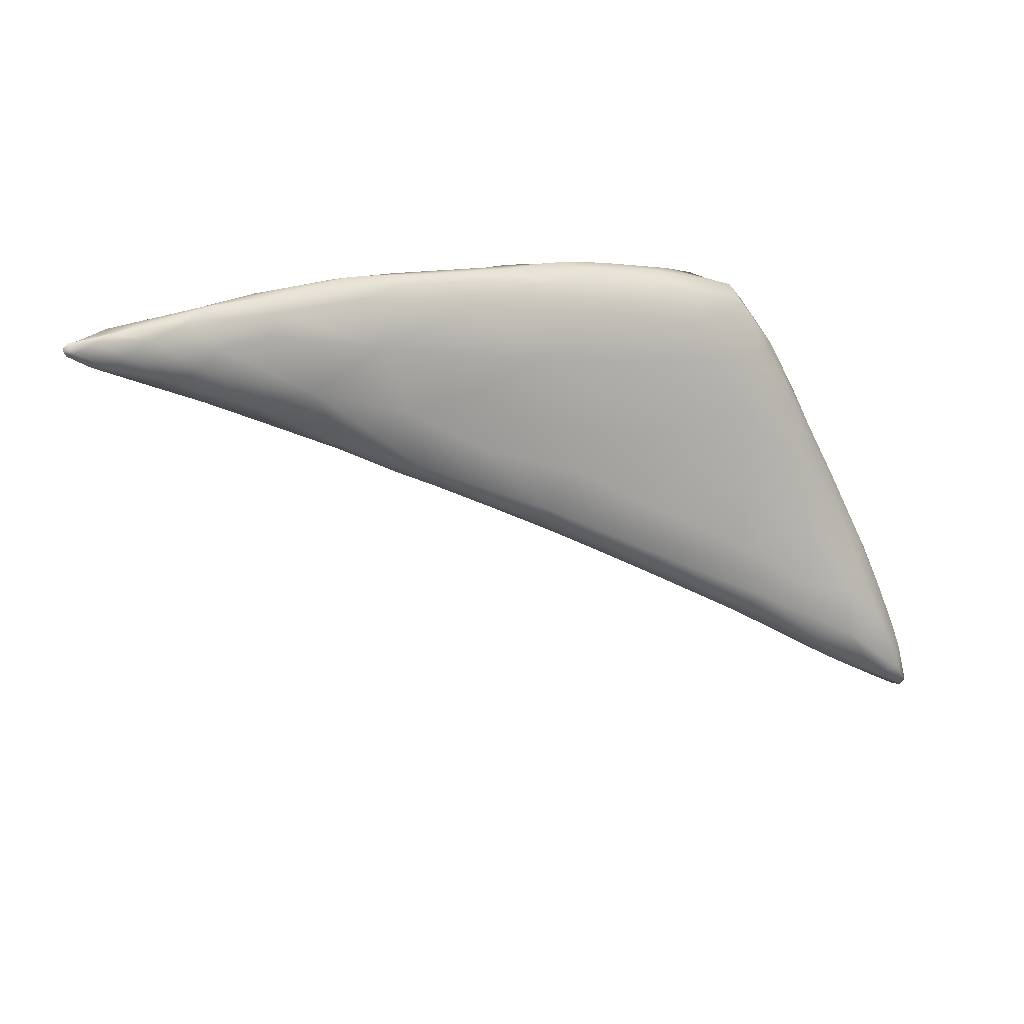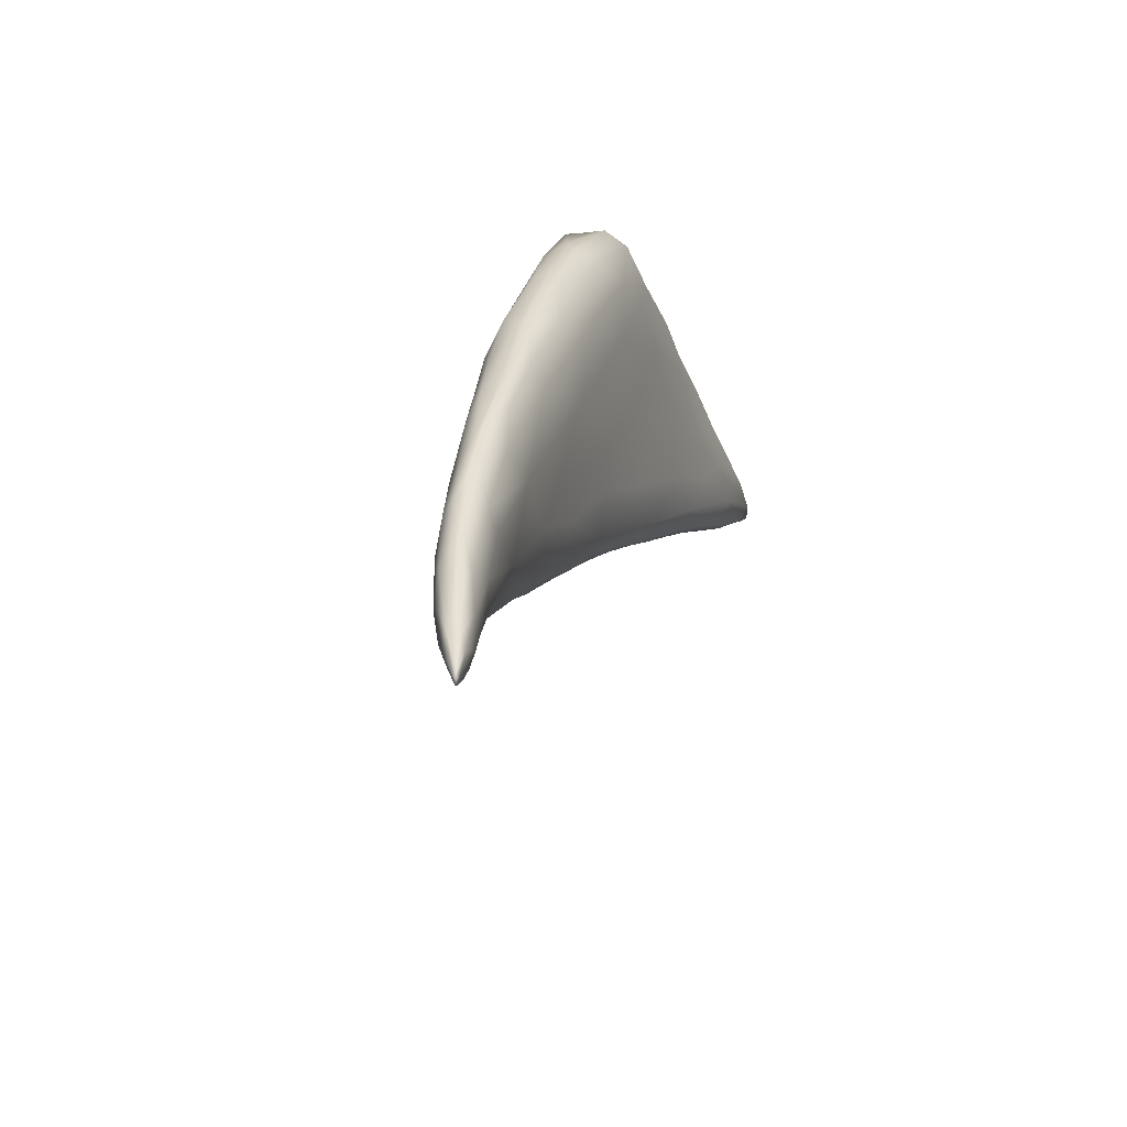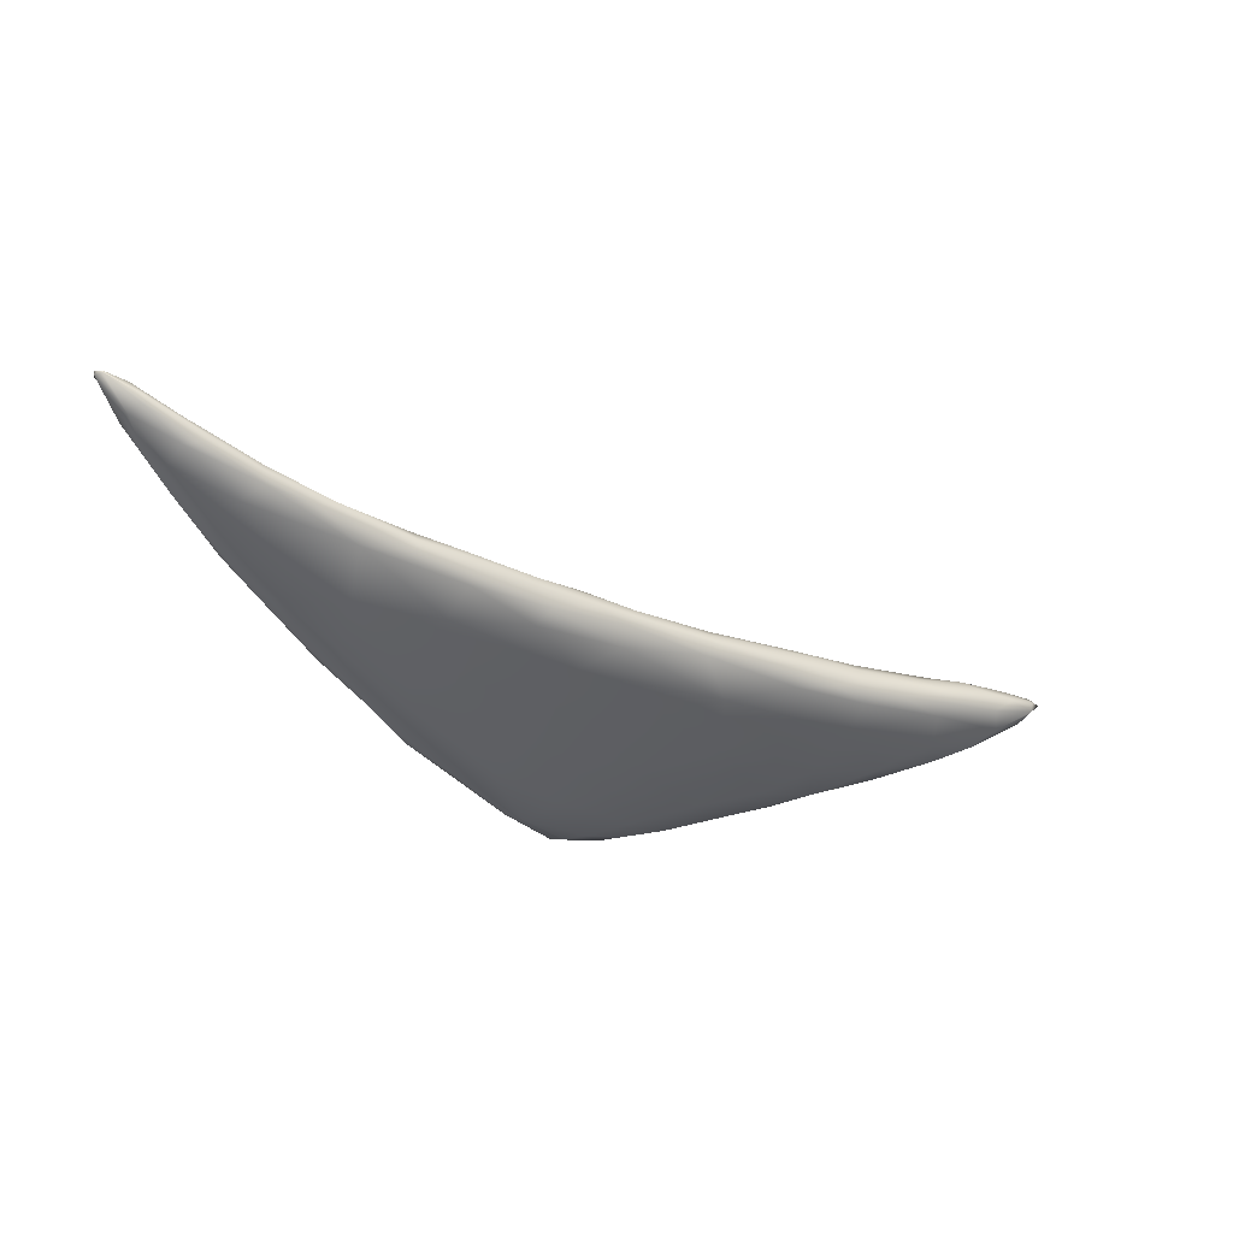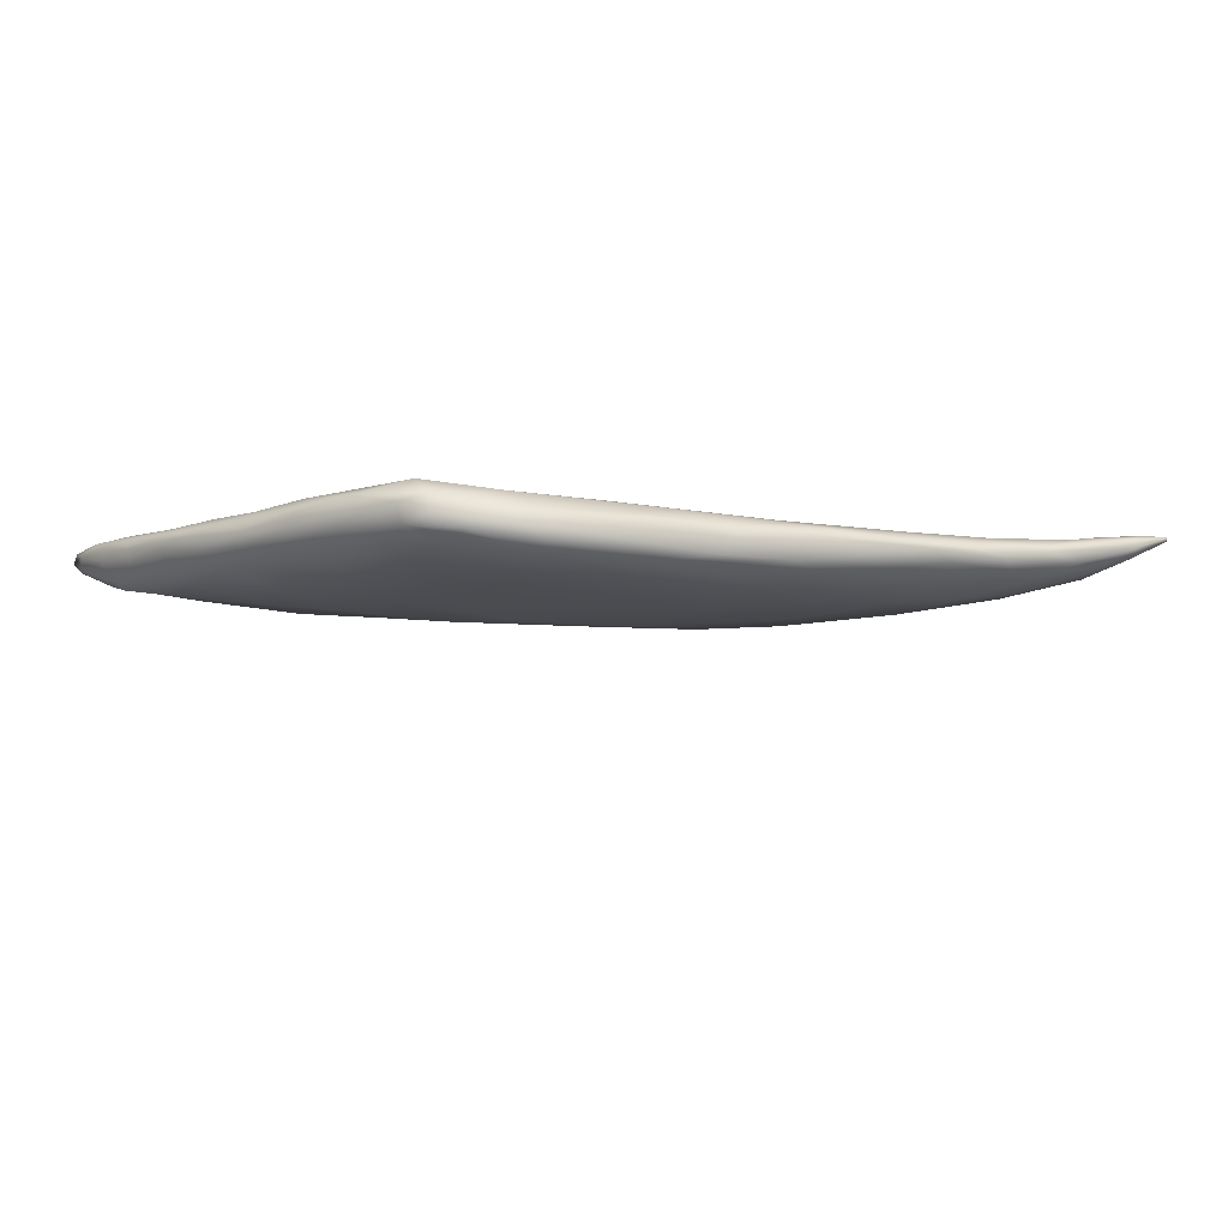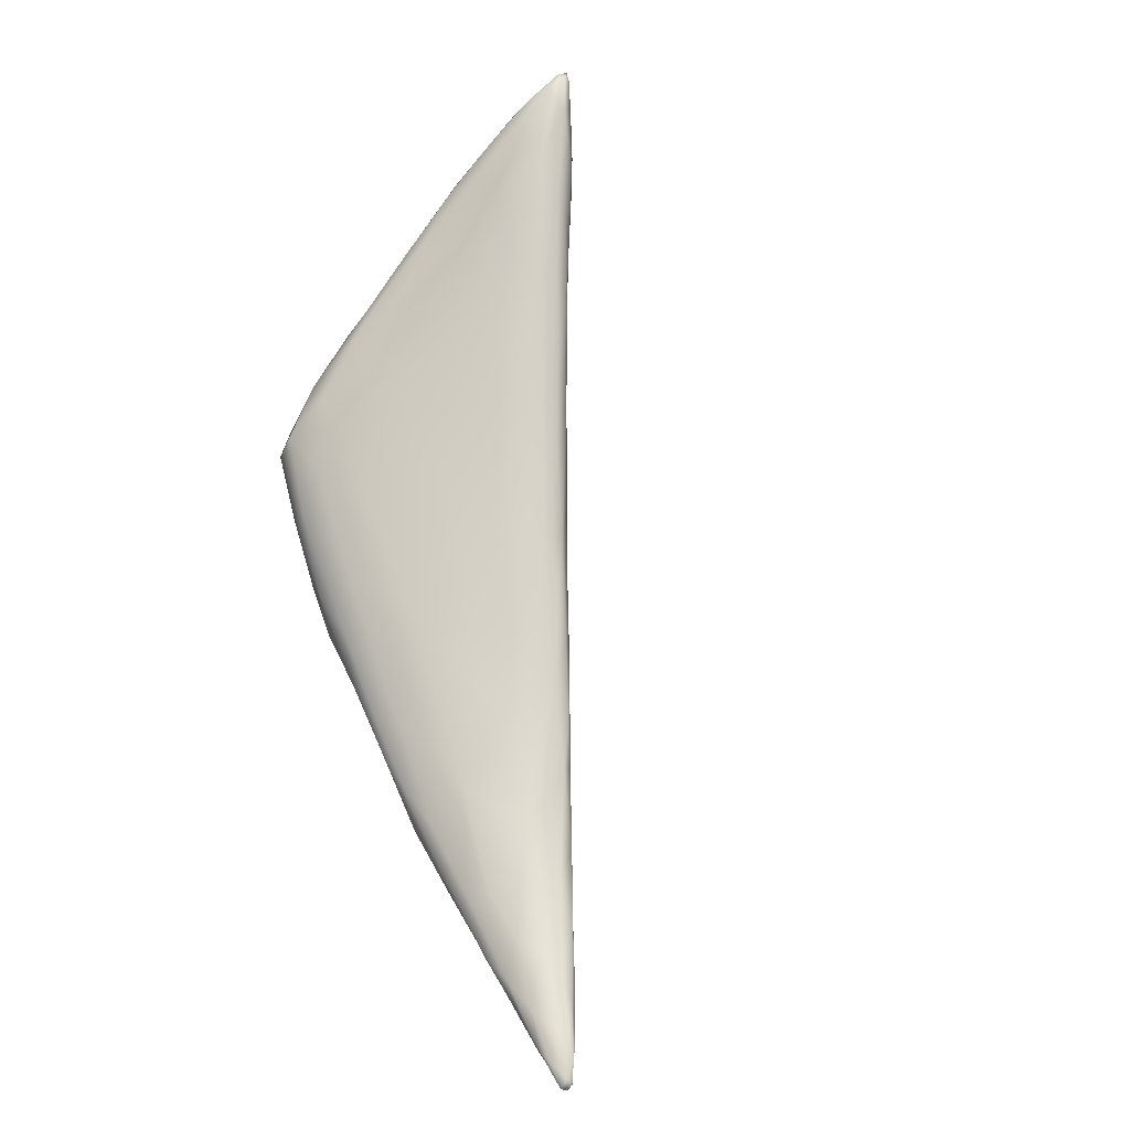
<metadata>
{"format":"obj","ext":"obj","renderer":"f3d","projection":"perspective","resolution":1024,"background":"white","views":[{"elev":25.1,"azim":155.1,"up":"+Z"},{"elev":39.8,"azim":107.5,"up":"+Z"},{"elev":-34.0,"azim":117.1,"up":"+Y"},{"elev":-27.9,"azim":-27.6,"up":"+Y"},{"elev":73.3,"azim":59.0,"up":"+Y"}]}
</metadata>
<code>
o 805
v 7.81 0.5239 3.343
v 7.827 0.5236 3.348
v 7.826 0.505 3.353
v 7.821 0.5352 3.355
v 7.815 0.4934 3.383
v 7.867 0.4591 3.414
v 7.875 0.509 3.374
v 7.904 0.4777 3.4
v 7.88 0.5309 3.391
v 7.809 0.535 3.361
v 7.83 0.5383 3.393
v 7.955 0.4827 3.418
v 7.81 0.5144 3.395
v 7.949 0.5075 3.42
v 7.963 0.5191 3.441
v 7.877 0.431 3.463
v 7.851 0.4464 3.463
v 7.828 0.4734 3.469
v 7.991 0.4571 3.447
v 7.822 0.5204 3.437
v 7.946 0.526 3.492
v 8.005 0.4337 3.482
v 8.033 0.4621 3.468
v 8.017 0.4822 3.459
v 8.019 0.5127 3.491
v 7.947 0.4128 3.517
v 7.869 0.5166 3.503
v 8.096 0.4359 3.517
v 8.096 0.4615 3.51
v 7.827 0.4954 3.479
v 8.053 0.4906 3.494
v 7.886 0.4132 3.537
v 8.155 0.4039 3.571
v 7.859 0.4325 3.552
v 7.851 0.4816 3.552
v 7.945 0.5046 3.577
v 8.181 0.4595 3.567
v 8.168 0.4817 3.58
v 8.179 0.4336 3.564
v 7.85 0.4581 3.554
v 8.234 0.4653 3.609
v 8.043 0.4977 3.61
v 8.123 0.493 3.596
v 7.954 0.3829 3.625
v 8.106 0.384 3.618
v 8.222 0.4104 3.595
v 7.903 0.3955 3.651
v 8.283 0.3896 3.651
v 8.27 0.4301 3.618
v 7.87 0.4423 3.631
v 8.307 0.4615 3.662
v 7.901 0.4795 3.615
v 7.882 0.4214 3.648
v 8.294 0.4505 3.64
v 8.351 0.4077 3.67
v 8.368 0.4276 3.68
v 8.326 0.4652 3.709
v 8.02 0.4751 3.692
v 8.176 0.474 3.708
v 8.058 0.3515 3.715
v 8.443 0.4068 3.722
v 8.376 0.4435 3.694
v 7.889 0.4472 3.665
v 8.185 0.3519 3.714
v 8.358 0.3513 3.757
v 8.456 0.3846 3.745
v 7.903 0.4154 3.718
v 7.942 0.4482 3.735
v 7.967 0.3564 3.759
v 8.458 0.4236 3.737
v 8.442 0.4419 3.744
v 8.225 0.3256 3.821
v 7.927 0.385 3.739
v 8.543 0.4037 3.783
v 7.937 0.4129 3.787
v 8.058 0.3306 3.824
v 8.584 0.4246 3.818
v 8.162 0.4506 3.822
v 8.422 0.3248 3.859
v 8.601 0.325 3.924
v 8.584 0.3566 3.844
v 8.601 0.3857 3.823
v 8.021 0.4368 3.828
v 8.366 0.4497 3.822
v 8.565 0.4404 3.847
v 7.967 0.3524 3.843
v 7.959 0.376 3.841
v 8.661 0.4 3.853
v 8.671 0.4315 3.878
v 8.016 0.325 3.903
v 8.121 0.3007 3.923
v 8.753 0.4161 3.911
v 7.978 0.4178 3.84
v 8.318 0.2931 3.964
v 8.726 0.3687 3.901
v 7.986 0.3888 3.898
v 8.517 0.4343 3.915
v 8.726 0.3441 3.934
v 8.776 0.394 3.918
v 8.024 0.4037 3.935
v 8.145 0.4176 3.958
v 8.001 0.3417 3.936
v 8.47 0.3066 3.958
v 8.86 0.3594 3.984
v 8.005 0.3629 3.957
v 8.863 0.3827 3.97
v 8.85 0.4047 3.961
v 8.882 0.415 3.984
v 8.363 0.427 3.954
v 8.813 0.429 3.974
v 8.691 0.4306 3.986
v 8.074 0.2916 4.016
v 8.155 0.2741 4.04
v 8.964 0.3796 4.031
v 8.569 0.424 4.013
v 8.291 0.2778 4.029
v 8.824 0.3331 4.047
v 8.954 0.4013 4.023
v 8.484 0.2793 4.083
v 8.049 0.3141 4.028
v 8.659 0.303 4.069
v 8.058 0.3538 4.061
v 8.098 0.3832 4.057
v 8.173 0.3942 4.064
v 8.298 0.3979 4.082
v 8.831 0.4277 4.077
v 8.959 0.4215 4.039
v 8.037 0.3371 4.018
v 9.024 0.3703 4.094
v 8.587 0.4075 4.128
v 9.088 0.4176 4.101
v 8.72 0.4208 4.094
v 8.113 0.2755 4.077
v 8.306 0.2611 4.113
v 9.031 0.3972 4.073
v 9.013 0.4399 4.153
v 9.115 0.4381 4.142
v 8.177 0.2592 4.129
v 8.113 0.2806 4.13
v 8.806 0.3052 4.149
v 9.108 0.4024 4.117
v 8.932 0.3315 4.166
v 8.074 0.3174 4.085
v 9.068 0.3539 4.214
v 9.187 0.4066 4.165
v 8.124 0.3534 4.15
v 9.201 0.4403 4.168
v 8.297 0.2506 4.194
v 8.675 0.2833 4.201
v 9.184 0.3927 4.215
v 9.193 0.4245 4.162
v 8.219 0.3739 4.135
v 8.881 0.4216 4.206
v 9.26 0.4742 4.224
v 9.213 0.4713 4.238
v 8.183 0.2601 4.172
v 8.456 0.2654 4.17
v 8.1 0.3114 4.141
v 8.134 0.3154 4.181
v 9.302 0.4347 4.244
v 9.287 0.4424 4.217
v 8.415 0.3792 4.183
v 9.274 0.4533 4.208
v 9.317 0.4773 4.238
v 8.189 0.262 4.196
v 8.143 0.2862 4.177
v 9.37 0.4845 4.264
v 8.499 0.2663 4.237
v 8.853 0.3102 4.235
v 8.993 0.3402 4.267
v 9.172 0.3832 4.277
v 9.083 0.3622 4.274
v 8.273 0.3428 4.203
v 8.707 0.3895 4.244
v 9.371 0.4736 4.271
v 9.083 0.4422 4.264
v 9.174 0.4622 4.263
v 9.34 0.5025 4.289
v 9.359 0.4998 4.271
v 8.315 0.2614 4.224
v 8.677 0.2844 4.263
v 9.283 0.422 4.285
v 9.433 0.5065 4.308
v 9.398 0.5039 4.284
v 8.251 0.2818 4.219
v 8.424 0.2773 4.251
v 8.582 0.2821 4.271
v 8.634 0.2845 4.269
v 8.775 0.301 4.263
v 8.284 0.3078 4.226
v 8.516 0.3558 4.248
v 9.37 0.4661 4.301
v 9.432 0.5095 4.308
v 9.292 0.4841 4.304
v 9.419 0.5084 4.31
v 8.401 0.3006 4.256
v 8.87 0.3229 4.287
v 8.423 0.3229 4.252
v 8.494 0.316 4.274
v 8.608 0.3353 4.282
v 8.698 0.3644 4.28
v 8.918 0.4024 4.289
v 9.433 0.5046 4.323
v 8.703 0.3002 4.279
v 8.597 0.3099 4.278
v 9.106 0.3724 4.303
v 8.761 0.3595 4.301
v 9.233 0.4122 4.316
v 9.313 0.4401 4.314
v 8.829 0.3771 4.298
v 9.066 0.4259 4.299
v 9.221 0.4555 4.314
v 9.437 0.5102 4.32
v 9.383 0.5036 4.321
v 8.823 0.3286 4.302
v 8.985 0.3546 4.307
v 8.773 0.3459 4.302
v 8.905 0.3668 4.32
v 9.357 0.4682 4.328
v 9.03 0.3987 4.319
v 9.173 0.428 4.326
v 9.429 0.5079 4.328
v 8.94 0.3621 4.319
v 9.087 0.382 4.321
v 9.037 0.3835 4.323
v 9.177 0.4179 4.324
v 9.424 0.5045 4.325
v 9.353 0.4879 4.327
v 9.291 0.4623 4.326
v 9.373 0.4892 4.324
f 1 2 3
f 2 1 4
f 5 3 6
f 3 7 8
f 3 5 1
f 2 7 3
f 7 2 9
f 4 1 10
f 2 4 9
f 4 10 11
f 8 6 3
f 12 8 7
f 1 5 13
f 12 7 14
f 13 10 1
f 15 14 9
f 9 14 7
f 9 4 11
f 6 16 17
f 17 5 6
f 18 5 17
f 8 12 19
f 13 20 10
f 10 20 11
f 9 11 21
f 22 6 8
f 19 22 8
f 12 23 19
f 5 18 13
f 23 12 24
f 12 14 24
f 25 9 21
f 22 26 6
f 6 26 16
f 9 25 15
f 20 27 11
f 19 23 28
f 24 29 23
f 18 30 13
f 24 14 31
f 30 20 13
f 14 15 31
f 11 27 21
f 16 32 17
f 22 28 33
f 17 34 18
f 28 22 19
f 29 24 31
f 30 35 20
f 27 20 35
f 31 15 25
f 21 27 36
f 16 26 32
f 29 28 23
f 31 37 29
f 37 31 38
f 38 31 25
f 17 32 34
f 29 39 28
f 29 37 39
f 18 40 30
f 41 37 38
f 21 36 42
f 25 21 43
f 21 42 43
f 26 44 32
f 26 45 44
f 22 45 26
f 28 39 46
f 34 40 18
f 40 35 30
f 34 32 47
f 32 44 47
f 33 45 22
f 33 48 45
f 33 46 48
f 46 33 28
f 49 46 39
f 37 49 39
f 35 40 50
f 41 38 51
f 35 52 27
f 38 25 43
f 34 53 40
f 37 54 49
f 41 54 37
f 54 41 51
f 27 52 36
f 47 53 34
f 49 55 46
f 40 53 50
f 55 49 56
f 49 54 56
f 51 38 57
f 36 52 58
f 43 42 59
f 44 45 60
f 55 48 46
f 56 61 55
f 62 56 54
f 63 52 35
f 63 35 50
f 62 54 51
f 42 36 58
f 45 64 60
f 45 65 64
f 48 66 65
f 48 55 66
f 53 67 50
f 67 63 50
f 63 68 52
f 58 52 68
f 42 58 59
f 44 69 47
f 44 60 69
f 48 65 45
f 55 61 66
f 56 70 61
f 70 56 62
f 71 62 51
f 38 43 57
f 43 59 57
f 64 72 60
f 65 72 64
f 53 47 73
f 74 66 61
f 53 73 67
f 70 74 61
f 67 75 63
f 70 62 71
f 51 57 71
f 60 76 69
f 47 69 73
f 74 70 77
f 63 75 68
f 77 70 71
f 59 58 78
f 72 76 60
f 65 79 72
f 65 80 79
f 81 65 66
f 81 66 82
f 66 74 82
f 58 83 78
f 57 59 84
f 71 57 85
f 81 80 65
f 69 86 73
f 73 87 67
f 74 88 82
f 77 88 74
f 77 71 85
f 85 89 77
f 58 68 83
f 59 78 84
f 85 57 84
f 76 90 69
f 76 91 90
f 76 72 91
f 86 87 73
f 87 75 67
f 88 77 92
f 68 75 93
f 68 93 83
f 92 77 89
f 69 90 86
f 72 94 91
f 95 81 82
f 88 95 82
f 87 96 75
f 96 93 75
f 85 84 97
f 80 81 98
f 99 95 88
f 92 99 88
f 93 100 83
f 83 101 78
f 86 90 102
f 79 103 72
f 72 103 94
f 80 103 79
f 95 98 81
f 95 104 98
f 86 102 87
f 102 105 87
f 99 106 95
f 99 92 107
f 108 107 92
f 83 100 101
f 84 78 109
f 84 109 97
f 89 85 110
f 92 89 110
f 108 92 110
f 106 104 95
f 105 96 87
f 106 99 107
f 93 96 100
f 78 101 109
f 110 85 111
f 91 112 90
f 91 113 112
f 106 114 104
f 97 109 115
f 85 97 111
f 116 113 91
f 94 116 91
f 98 117 80
f 104 117 98
f 114 106 118
f 107 118 106
f 103 119 94
f 90 120 102
f 80 121 103
f 117 121 80
f 96 122 100
f 101 100 123
f 101 124 125
f 109 101 125
f 107 108 118
f 97 115 111
f 110 111 126
f 127 108 110
f 90 112 120
f 119 116 94
f 102 128 105
f 104 114 129
f 105 122 96
f 101 123 124
f 109 125 130
f 115 109 130
f 118 108 127
f 127 131 118
f 115 132 111
f 113 133 112
f 116 134 113
f 120 128 102
f 104 129 117
f 105 128 122
f 114 118 135
f 114 135 129
f 135 118 131
f 122 123 100
f 127 110 136
f 127 136 137
f 113 138 133
f 112 139 120
f 117 140 121
f 141 129 135
f 131 141 135
f 136 110 126
f 131 127 137
f 113 134 138
f 119 134 116
f 103 121 119
f 117 142 140
f 143 128 120
f 129 142 117
f 142 129 144
f 129 141 145
f 123 122 146
f 115 130 132
f 147 131 137
f 138 134 148
f 112 133 139
f 119 121 149
f 120 139 143
f 122 128 143
f 129 150 144
f 129 145 150
f 145 141 151
f 124 152 125
f 132 130 153
f 131 151 141
f 131 147 151
f 126 111 132
f 147 137 154
f 137 136 155
f 138 148 156
f 139 133 138
f 119 157 134
f 121 140 149
f 124 123 152
f 123 146 152
f 154 137 155
f 148 134 157
f 156 139 138
f 143 139 158
f 122 143 158
f 159 122 158
f 146 122 159
f 145 160 150
f 145 151 161
f 145 161 160
f 130 125 162
f 125 152 162
f 163 161 151
f 163 151 147
f 147 154 164
f 156 165 139
f 119 149 157
f 139 166 158
f 126 132 153
f 136 126 153
f 147 164 163
f 167 161 163
f 167 163 164
f 148 165 156
f 157 168 148
f 139 165 166
f 142 169 140
f 159 158 166
f 142 144 170
f 144 171 172
f 144 150 171
f 146 159 173
f 146 173 152
f 162 152 173
f 130 162 174
f 160 161 175
f 130 174 153
f 175 161 167
f 136 153 176
f 155 136 177
f 136 176 177
f 154 155 178
f 164 154 179
f 180 165 148
f 148 168 180
f 149 168 157
f 149 181 168
f 140 169 149
f 142 170 169
f 170 144 172
f 160 182 150
f 150 182 171
f 175 167 183
f 179 154 178
f 164 179 184
f 164 184 167
f 185 165 180
f 186 185 180
f 168 186 180
f 187 186 168
f 188 187 168
f 181 188 168
f 165 185 166
f 149 189 181
f 169 189 149
f 166 185 159
f 190 159 185
f 190 173 159
f 162 173 191
f 162 191 174
f 175 192 160
f 160 192 182
f 183 167 193
f 178 155 194
f 155 177 194
f 167 184 193
f 184 179 195
f 186 196 185
f 196 190 185
f 169 197 189
f 170 197 169
f 196 198 190
f 198 196 199
f 198 173 190
f 191 173 198
f 198 200 191
f 191 201 174
f 153 174 202
f 183 192 175
f 192 183 203
f 179 178 195
f 193 184 195
f 187 188 204
f 186 187 205
f 196 186 205
f 204 205 187
f 188 181 204
f 204 181 189
f 205 199 196
f 189 197 204
f 172 206 170
f 200 198 199
f 200 199 205
f 172 171 206
f 200 207 201
f 182 208 171
f 201 191 200
f 182 209 208
f 174 201 210
f 202 174 210
f 153 202 211
f 192 209 182
f 176 153 211
f 211 212 176
f 177 176 212
f 177 212 194
f 213 203 183
f 183 193 213
f 178 214 195
f 193 195 213
f 205 204 215
f 215 204 197
f 197 170 216
f 217 200 205
f 215 217 205
f 216 215 197
f 170 206 216
f 207 200 217
f 218 207 217
f 208 206 171
f 210 207 218
f 210 201 207
f 209 219 208
f 210 220 202
f 211 221 212
f 178 194 214
f 222 213 195
f 215 216 223
f 217 215 223
f 216 206 224
f 223 216 224
f 223 218 217
f 225 218 223
f 223 224 225
f 206 208 224
f 224 208 226
f 220 218 225
f 220 210 218
f 219 226 208
f 211 202 220
f 192 219 209
f 220 221 211
f 203 219 192
f 203 227 219
f 194 228 214
f 212 228 194
f 203 213 227
f 222 227 213
f 214 222 195
f 225 224 226
f 226 220 225
f 226 219 229
f 221 220 226
f 229 221 226
f 230 229 219
f 212 221 229
f 228 212 229
f 230 228 229
f 219 227 230
f 230 222 228
f 222 214 228
f 227 222 230

</code>
